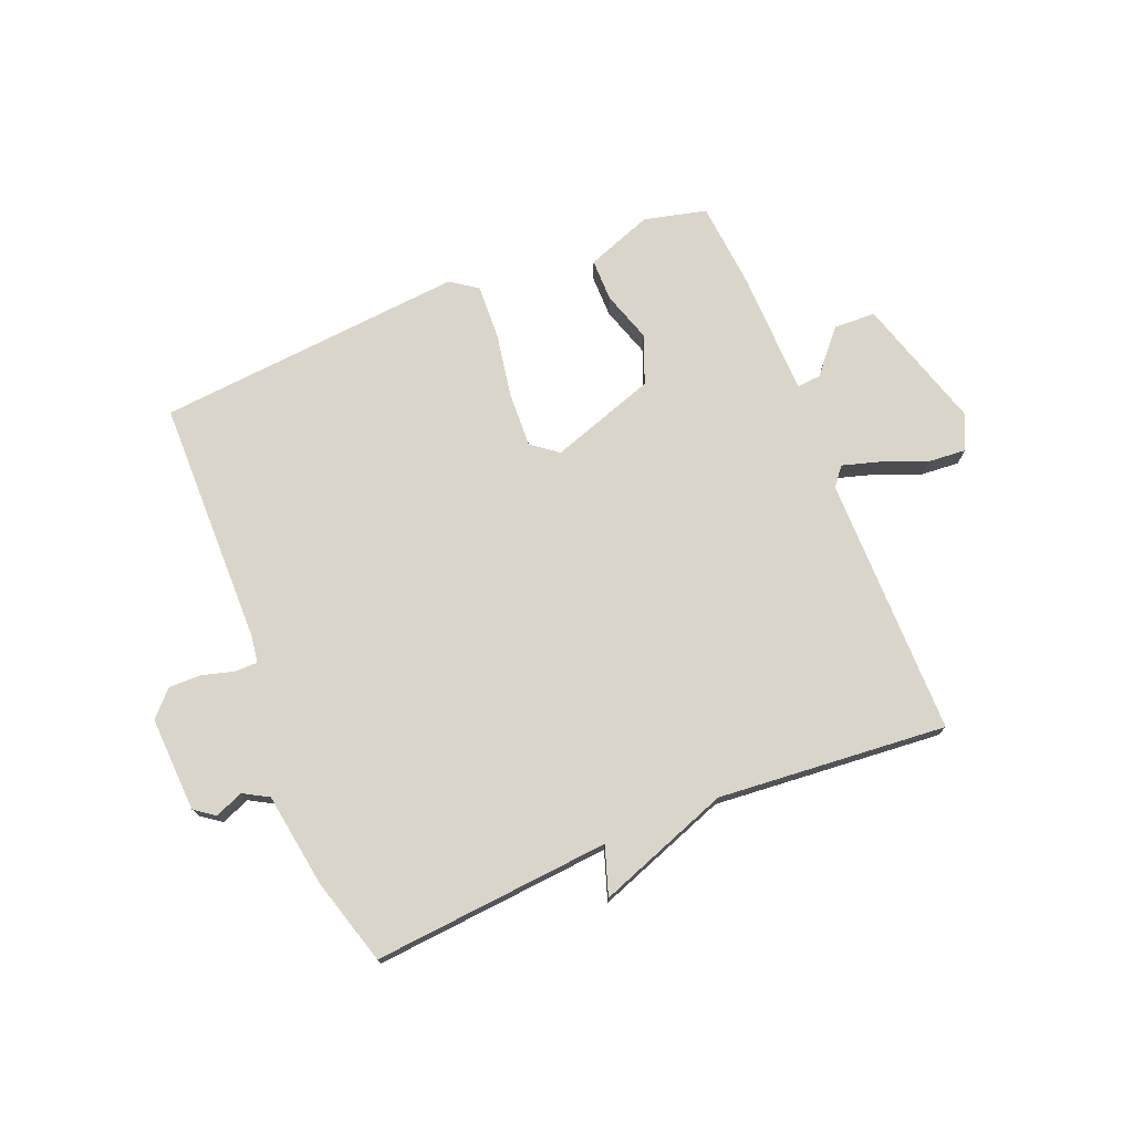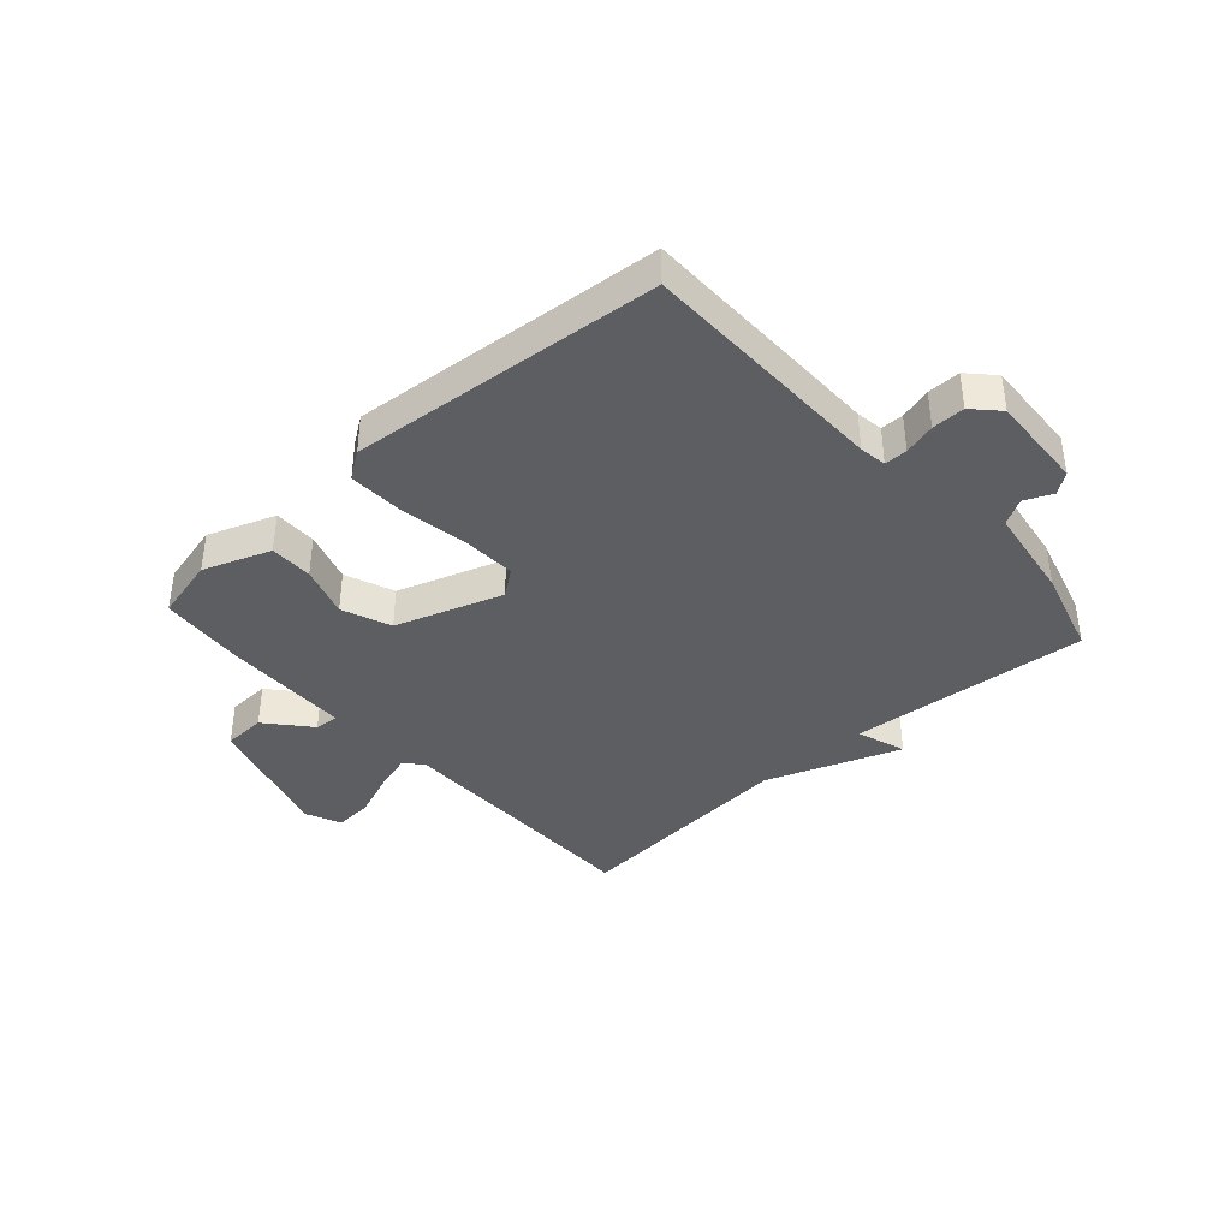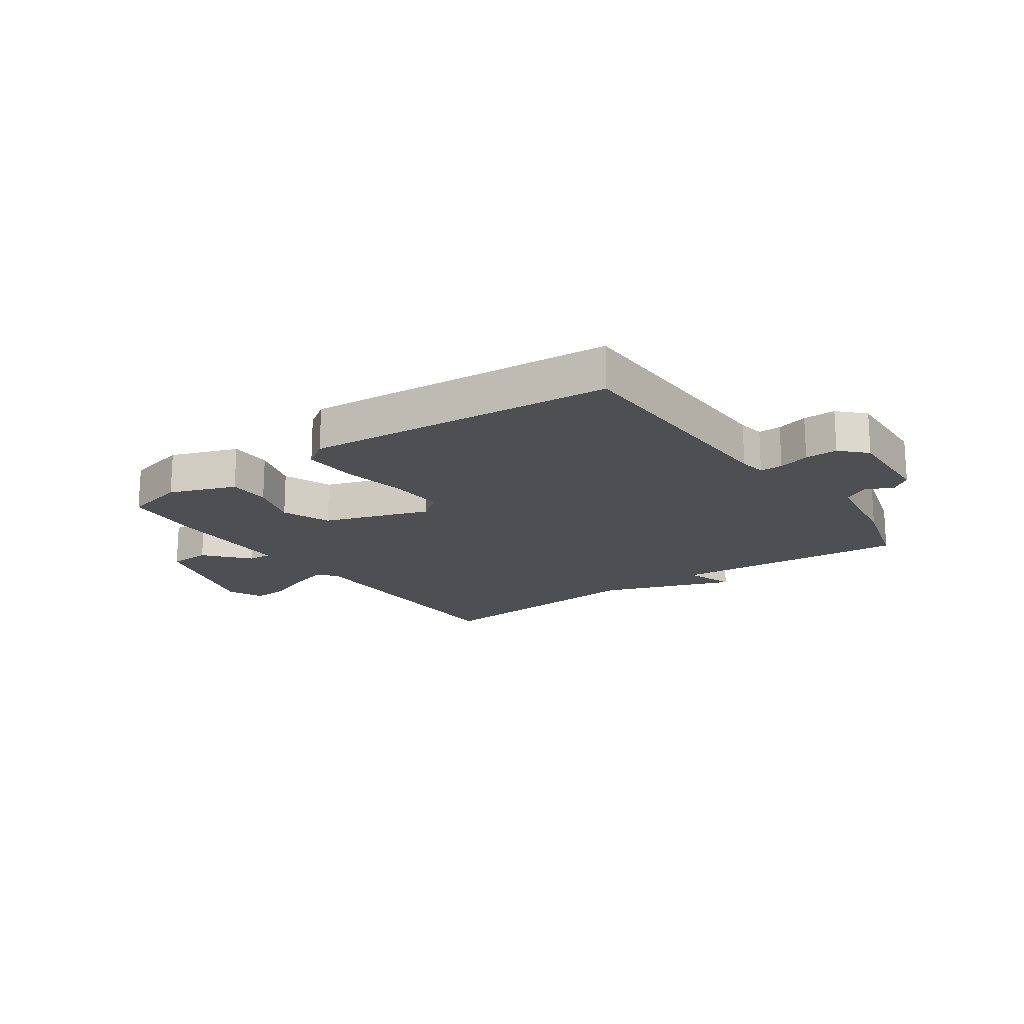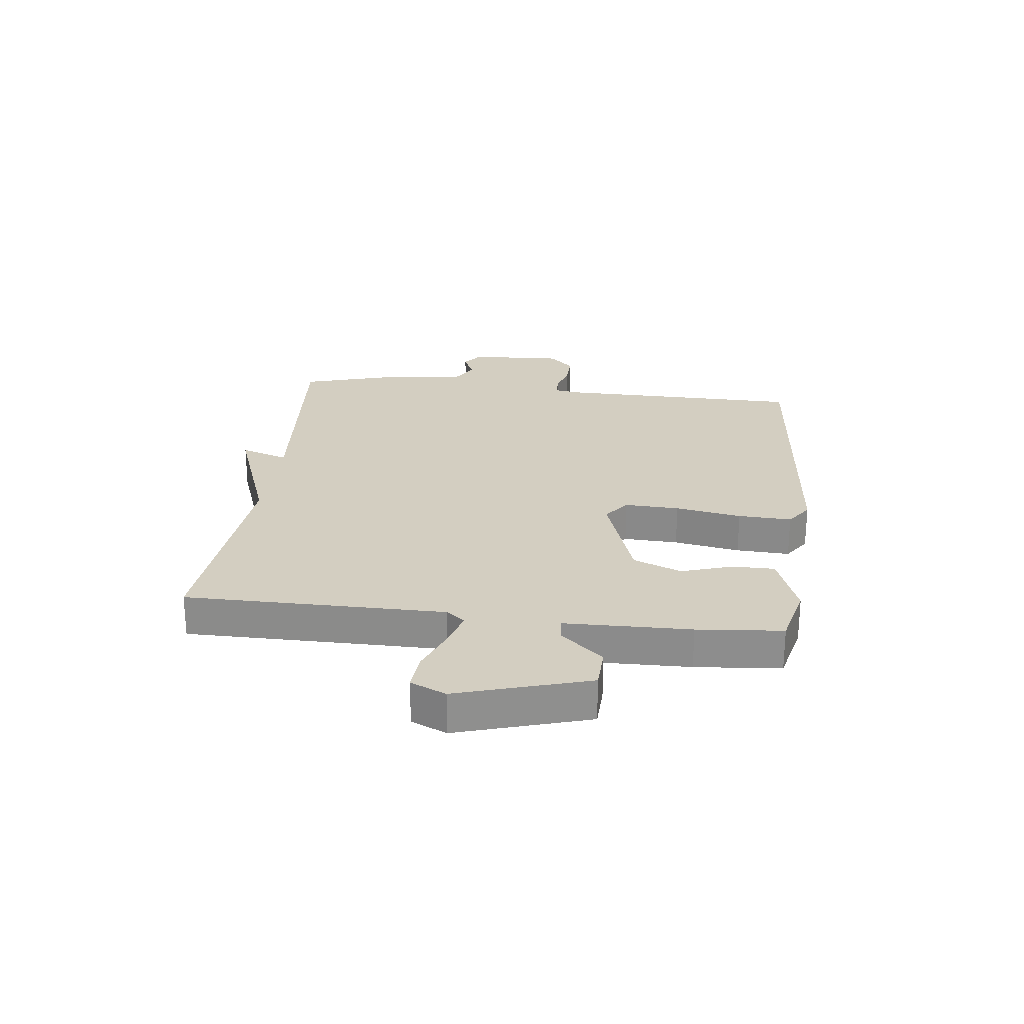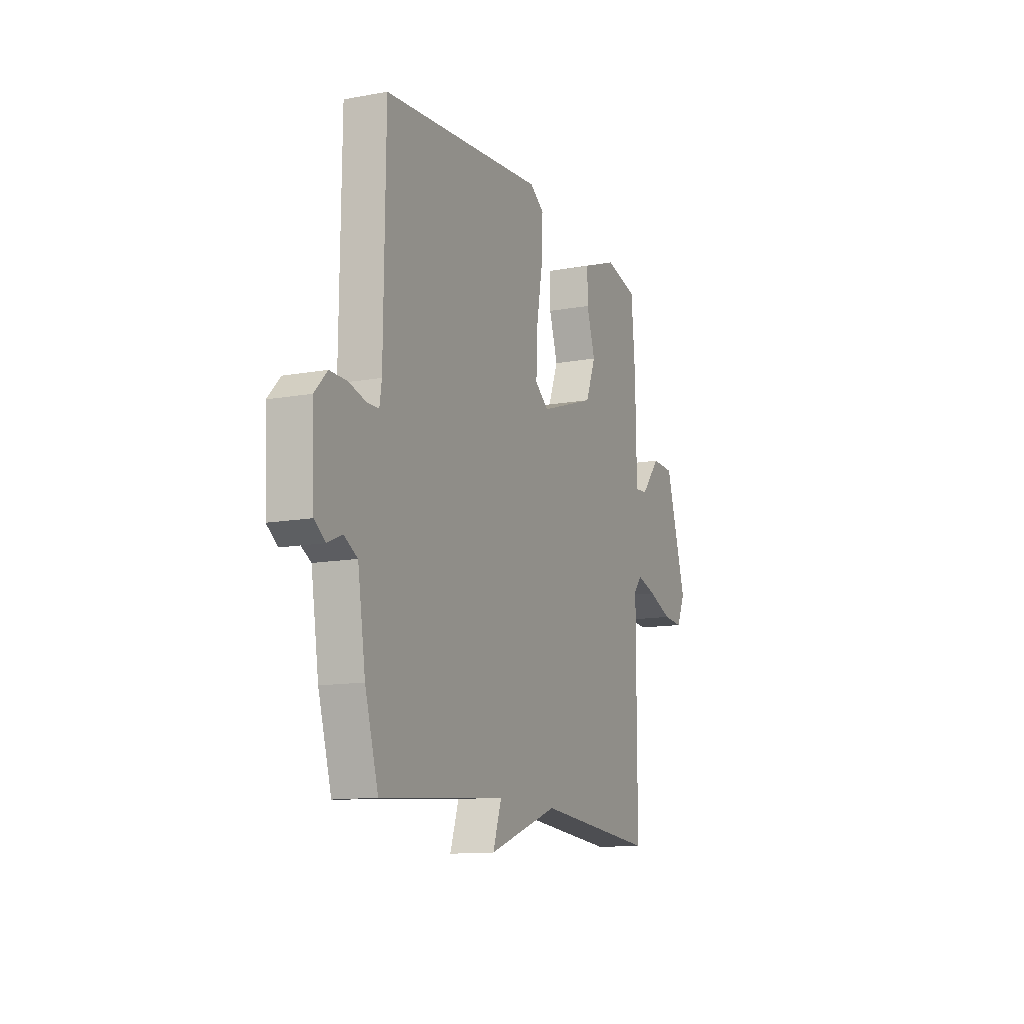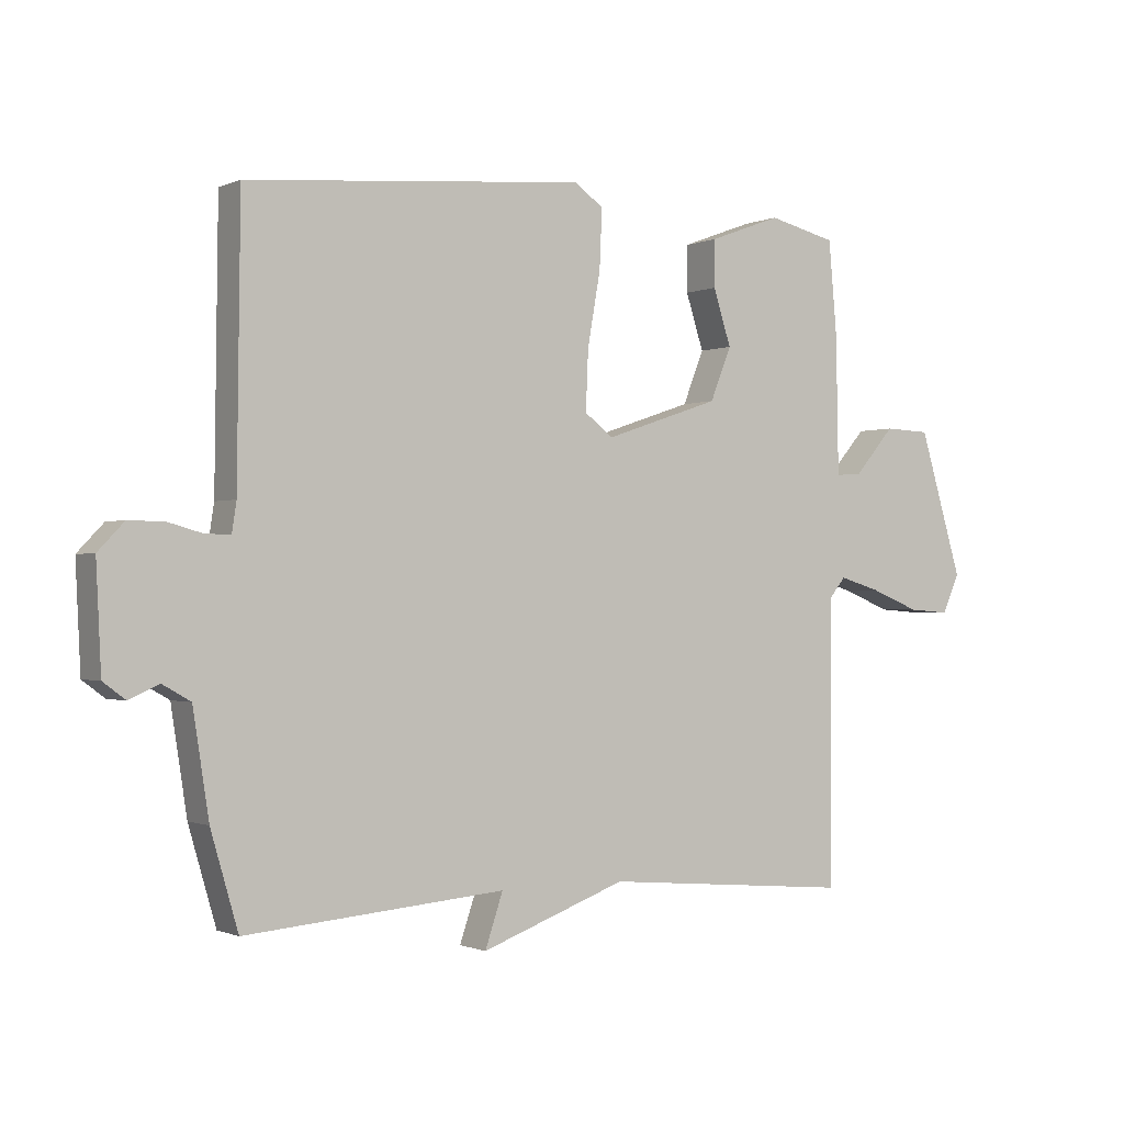
<metadata>
{"format":"obj","ext":"obj","renderer":"f3d","projection":"perspective","resolution":1024,"background":"white","views":[{"elev":74.4,"azim":157.8,"up":"+Y"},{"elev":-39.2,"azim":41.8,"up":"+Y"},{"elev":-17.9,"azim":35.3,"up":"+Y"},{"elev":25.2,"azim":-83.3,"up":"+Y"},{"elev":-12.5,"azim":113.3,"up":"+Z"},{"elev":-0.9,"azim":147.1,"up":"+Z"}]}
</metadata>
<code>
v 0.5 0.07 0.5
v 0.505 0.07 0.076
v 0.512 0.07 0.03
v 0.551 0.07 0.03
v 0.605 0.07 0.045
v 0.661 0.07 0.046
v 0.702 0.07 0.003
v 0.694 0.07 -0.16
v 0.659 0.07 -0.186
v 0.612 0.07 -0.165
v 0.568 0.07 -0.19
v 0.543 0.07 -0.352
v 0.5 0.07 -0.5
v 0.093 0.07 -0.466
v 0.121 0.07 -0.549
v -0.107 0.07 -0.466
v -0.5 0.07 -0.5
v -0.501 0.07 -0.054
v -0.527 0.07 -0.022
v -0.591 0.07 -0.041
v -0.669 0.07 -0.072
v -0.734 0.07 -0.077
v -0.761 0.07 -0.016
v -0.693 0.07 0.21
v -0.621 0.07 0.213
v -0.558 0.07 0.14
v -0.517 0.07 0.137
v -0.513 0.07 0.353
v -0.5 0.07 0.5
v -0.393 0.07 0.526
v -0.279 0.07 0.484
v -0.279 0.07 0.411
v -0.307 0.07 0.324
v -0.274 0.07 0.241
v -0.093 0.07 0.18
v -0.048 0.07 0.214
v -0.052 0.07 0.308
v -0.072 0.07 0.422
v -0.076 0.07 0.514
v -0.03 0.07 0.546
v 0.5 0 0.5
v 0.505 0 0.076
v 0.512 0 0.03
v 0.551 0 0.03
v 0.605 0 0.045
v 0.661 0 0.046
v 0.702 0 0.003
v 0.694 0 -0.16
v 0.659 0 -0.186
v 0.612 0 -0.165
v 0.568 0 -0.19
v 0.543 0 -0.352
v 0.5 0 -0.5
v 0.093 0 -0.466
v 0.121 0 -0.549
v -0.107 0 -0.466
v -0.5 0 -0.5
v -0.501 0 -0.054
v -0.527 0 -0.022
v -0.591 0 -0.041
v -0.669 0 -0.072
v -0.734 0 -0.077
v -0.761 0 -0.016
v -0.693 0 0.21
v -0.621 0 0.213
v -0.558 0 0.14
v -0.517 0 0.137
v -0.513 0 0.353
v -0.5 0 0.5
v -0.393 0 0.526
v -0.279 0 0.484
v -0.279 0 0.411
v -0.307 0 0.324
v -0.274 0 0.241
v -0.093 0 0.18
v -0.048 0 0.214
v -0.052 0 0.308
v -0.072 0 0.422
v -0.076 0 0.514
v -0.03 0 0.546
f 40 1 2
f 39 40 2
f 38 39 2
f 37 38 2
f 36 37 2 3
f 35 36 3
f 31 32 33
f 30 31 33
f 29 30 33
f 28 29 33
f 27 28 33
f 27 33 34
f 24 25 26
f 23 24 26
f 22 23 26
f 21 22 26
f 20 21 26
f 19 20 26 27
f 27 34 35
f 19 27 35
f 18 19 35
f 14 15 16
f 11 12 13 14
f 11 14 16
f 18 35 3
f 17 18 3
f 16 17 3
f 11 16 3
f 10 11 3
f 8 9 10
f 7 8 10
f 6 7 10
f 5 6 10
f 4 5 10
f 3 4 10
f 42 41 80
f 42 80 79
f 42 79 78
f 42 78 77
f 43 42 77 76
f 43 76 75
f 73 72 71
f 73 71 70
f 73 70 69
f 73 69 68
f 73 68 67
f 74 73 67
f 66 65 64
f 66 64 63
f 66 63 62
f 66 62 61
f 66 61 60
f 67 66 60 59
f 75 74 67
f 75 67 59
f 75 59 58
f 56 55 54
f 54 53 52 51
f 56 54 51
f 43 75 58
f 43 58 57
f 43 57 56
f 43 56 51
f 43 51 50
f 50 49 48
f 50 48 47
f 50 47 46
f 50 46 45
f 50 45 44
f 50 44 43
f 1 41 42 2
f 2 42 43 3
f 3 43 44 4
f 4 44 45 5
f 5 45 46 6
f 6 46 47 7
f 7 47 48 8
f 8 48 49 9
f 9 49 50 10
f 10 50 51 11
f 11 51 52 12
f 12 52 53 13
f 13 53 54 14
f 14 54 55 15
f 15 55 56 16
f 16 56 57 17
f 17 57 58 18
f 18 58 59 19
f 19 59 60 20
f 20 60 61 21
f 21 61 62 22
f 22 62 63 23
f 23 63 64 24
f 24 64 65 25
f 25 65 66 26
f 26 66 67 27
f 27 67 68 28
f 28 68 69 29
f 29 69 70 30
f 30 70 71 31
f 31 71 72 32
f 32 72 73 33
f 33 73 74 34
f 34 74 75 35
f 35 75 76 36
f 36 76 77 37
f 37 77 78 38
f 38 78 79 39
f 39 79 80 40
f 40 80 41 1

</code>
